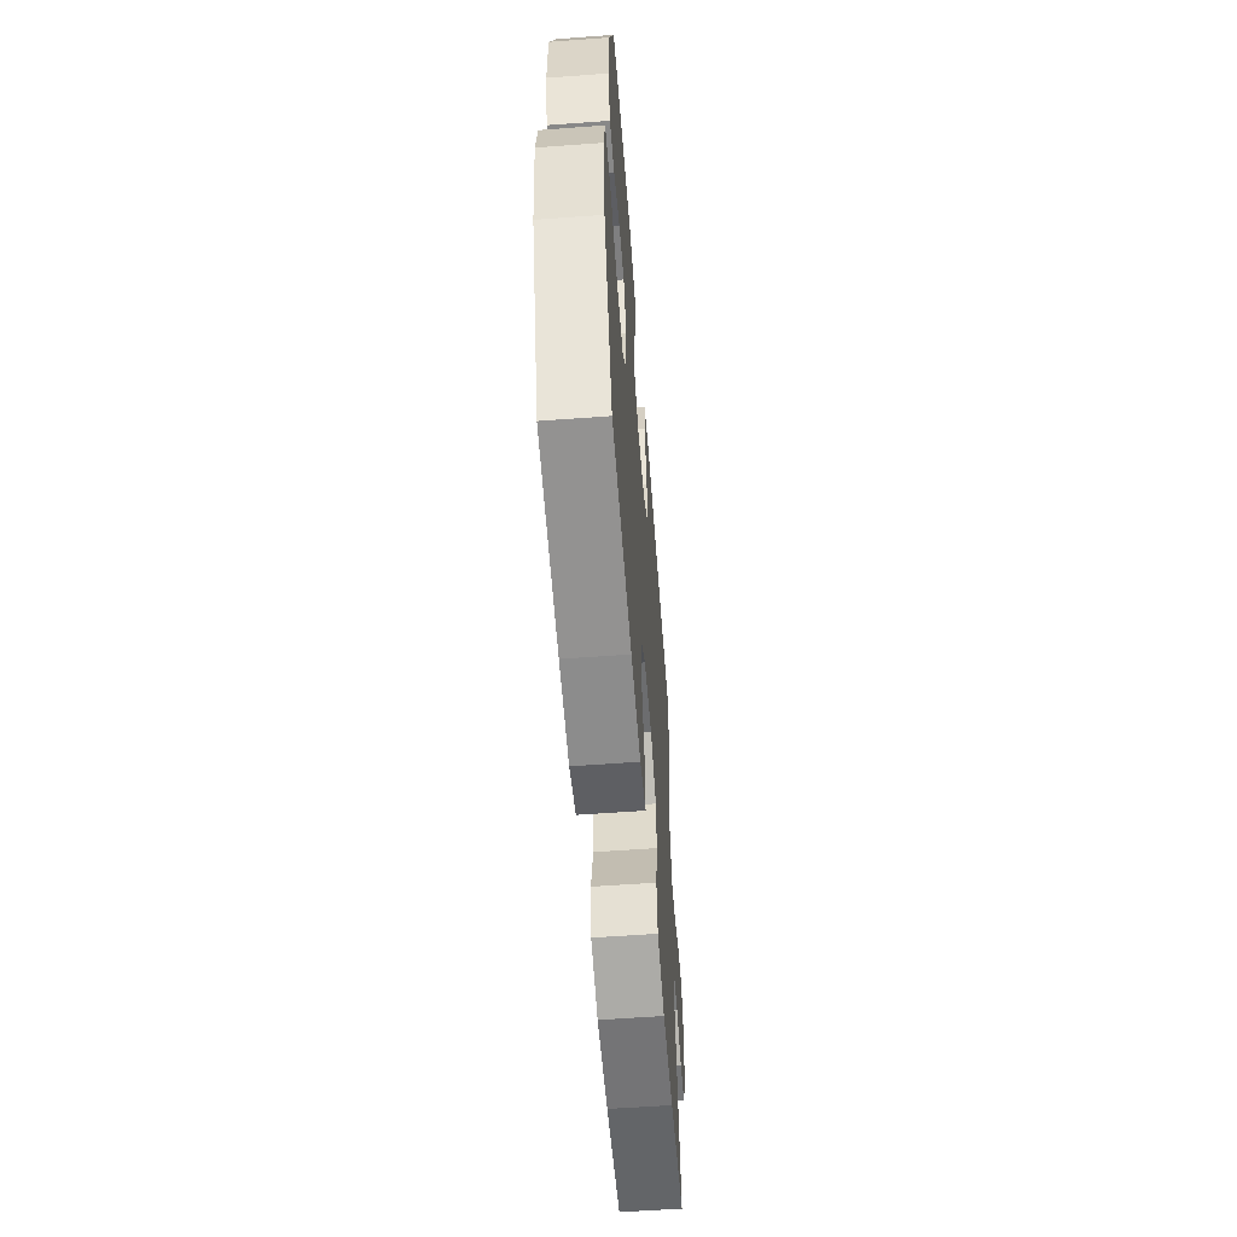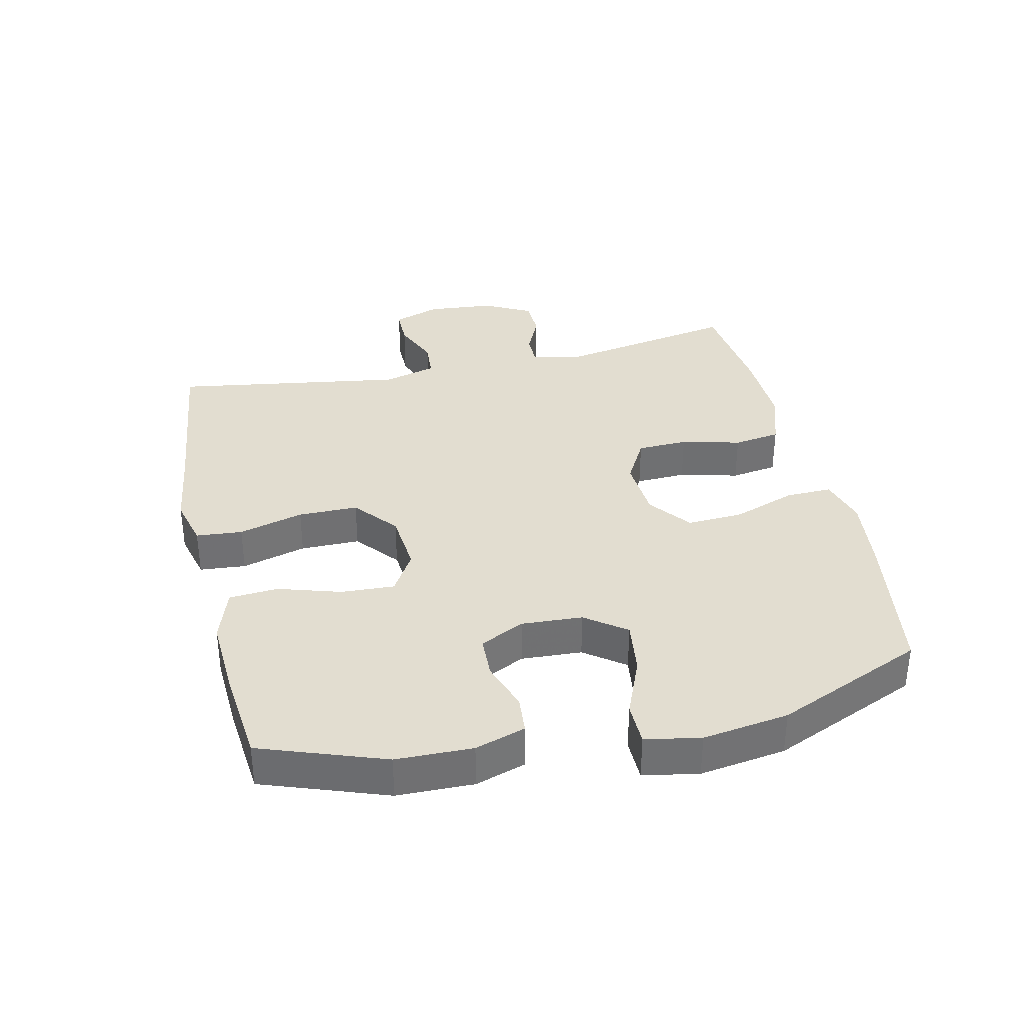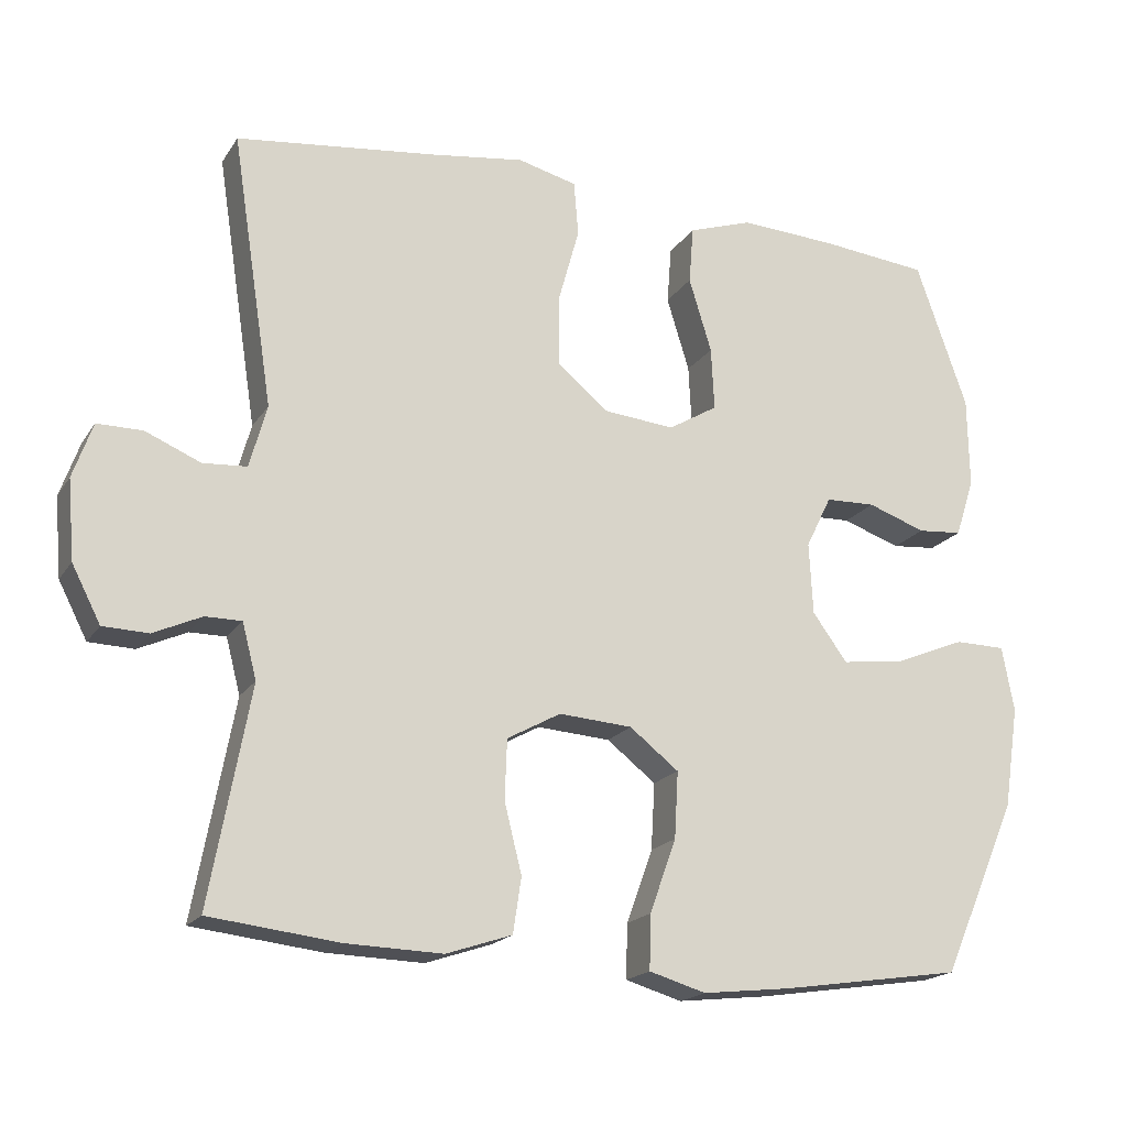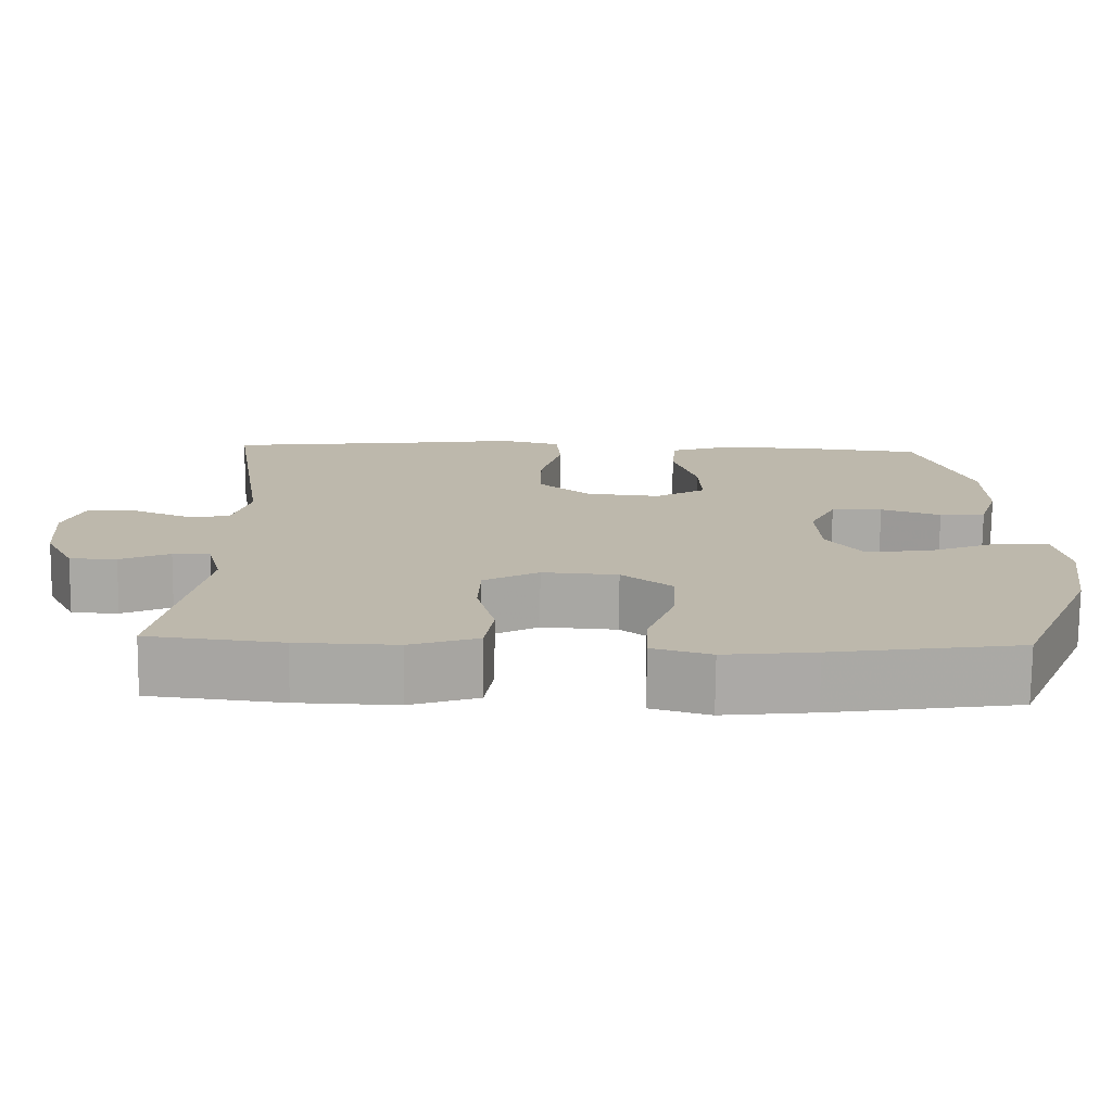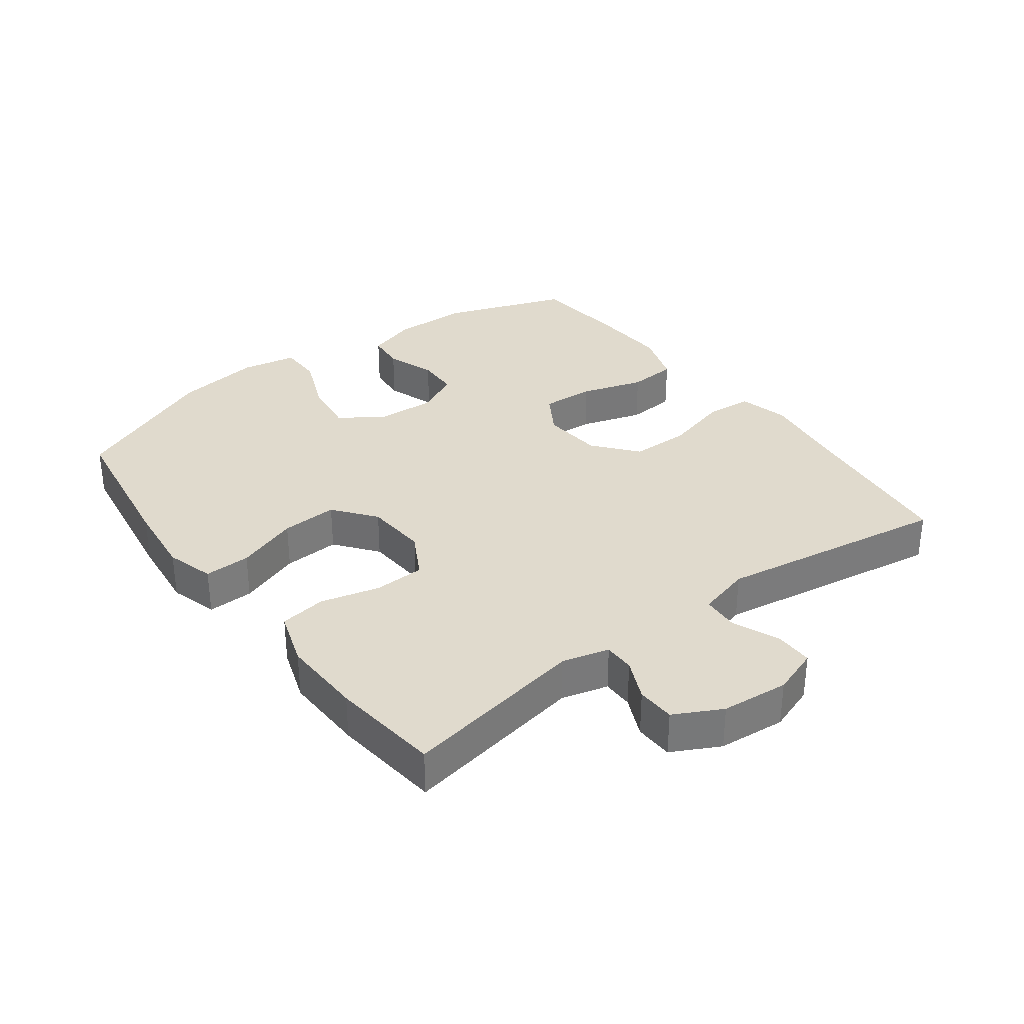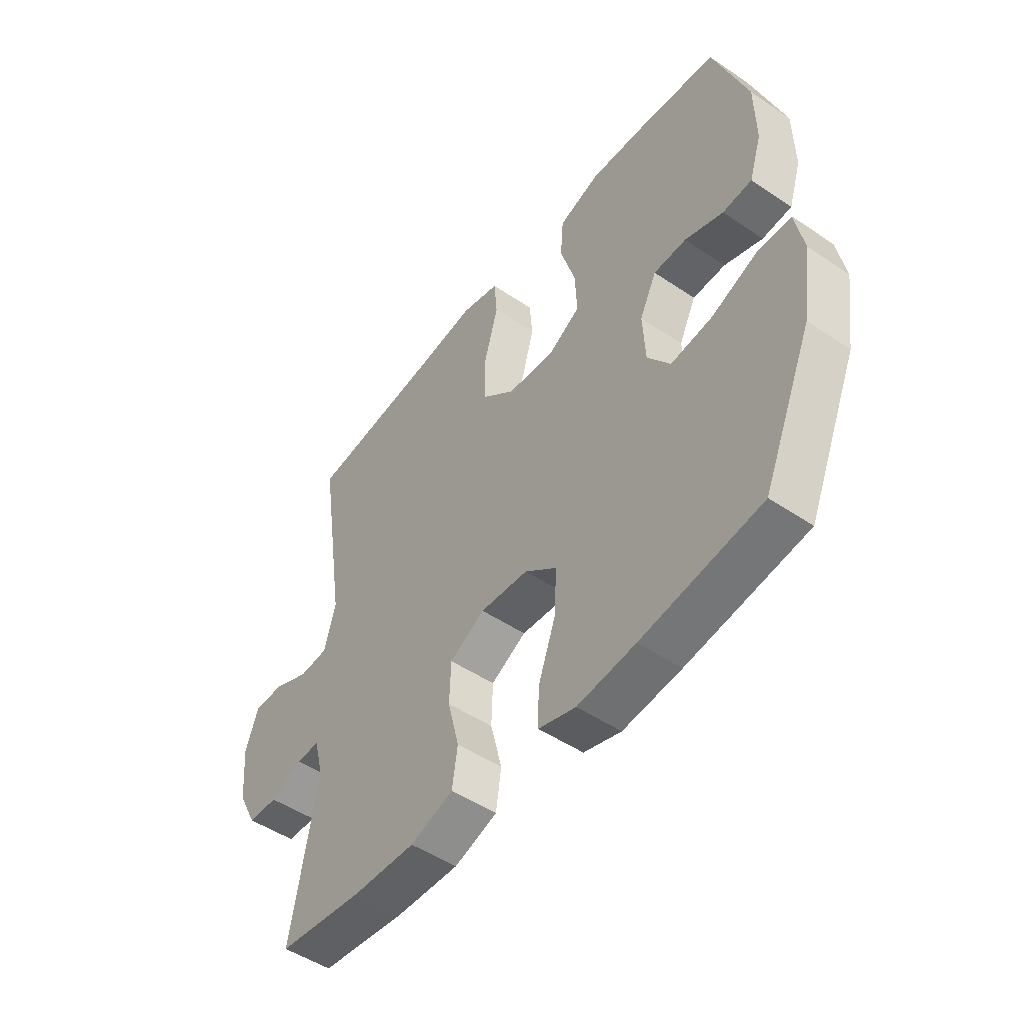
<metadata>
{"format":"obj","ext":"obj","renderer":"f3d","projection":"perspective","resolution":1024,"background":"white","views":[{"elev":-58.0,"azim":94.4,"up":"+Z"},{"elev":35.4,"azim":77.4,"up":"+Y"},{"elev":-18.6,"azim":-23.1,"up":"+Z"},{"elev":-75.2,"azim":-0.6,"up":"+Z"},{"elev":33.1,"azim":-126.6,"up":"+Y"},{"elev":-49.5,"azim":53.3,"up":"+Z"}]}
</metadata>
<code>
v -0.5 0.07 -0.5
v -0.447 0.07 -0.214
v -0.466 0.07 -0.141
v -0.514 0.07 -0.141
v -0.578 0.07 -0.17
v -0.638 0.07 -0.168
v -0.676 0.07 -0.094
v -0.685 0.07 0.011
v -0.659 0.07 0.084
v -0.599 0.07 0.084
v -0.526 0.07 0.053
v -0.468 0.07 0.057
v -0.445 0.07 0.14
v -0.5 0.07 0.5
v -0.231 0.07 0.532
v -0.11 0.07 0.549
v -0.032 0.07 0.529
v -0.026 0.07 0.457
v -0.054 0.07 0.356
v -0.054 0.07 0.263
v 0.013 0.07 0.207
v 0.108 0.07 0.198
v 0.173 0.07 0.237
v 0.169 0.07 0.32
v 0.139 0.07 0.418
v 0.145 0.07 0.494
v 0.229 0.07 0.522
v 0.356 0.07 0.515
v 0.5 0.07 0.5
v 0.568 0.07 0.307
v 0.57 0.07 0.188
v 0.545 0.07 0.11
v 0.486 0.07 0.105
v 0.409 0.07 0.132
v 0.343 0.07 0.13
v 0.309 0.07 0.061
v 0.314 0.07 -0.034
v 0.36 0.07 -0.097
v 0.444 0.07 -0.086
v 0.537 0.07 -0.048
v 0.604 0.07 -0.049
v 0.62 0.07 -0.135
v 0.6 0.07 -0.269
v 0.5 0.07 -0.5
v 0.26 0.07 -0.536
v 0.143 0.07 -0.549
v 0.068 0.07 -0.527
v 0.07 0.07 -0.455
v 0.105 0.07 -0.358
v 0.11 0.07 -0.27
v 0.045 0.07 -0.219
v -0.052 0.07 -0.212
v -0.123 0.07 -0.251
v -0.126 0.07 -0.33
v -0.103 0.07 -0.422
v -0.114 0.07 -0.495
v -0.201 0.07 -0.524
v -0.329 0.07 -0.52
v -0.5 0 -0.5
v -0.447 0 -0.214
v -0.466 0 -0.141
v -0.514 0 -0.141
v -0.578 0 -0.17
v -0.638 0 -0.168
v -0.676 0 -0.094
v -0.685 0 0.011
v -0.659 0 0.084
v -0.599 0 0.084
v -0.526 0 0.053
v -0.468 0 0.057
v -0.445 0 0.14
v -0.5 0 0.5
v -0.231 0 0.532
v -0.11 0 0.549
v -0.032 0 0.529
v -0.026 0 0.457
v -0.054 0 0.356
v -0.054 0 0.263
v 0.013 0 0.207
v 0.108 0 0.198
v 0.173 0 0.237
v 0.169 0 0.32
v 0.139 0 0.418
v 0.145 0 0.494
v 0.229 0 0.522
v 0.356 0 0.515
v 0.5 0 0.5
v 0.568 0 0.307
v 0.57 0 0.188
v 0.545 0 0.11
v 0.486 0 0.105
v 0.409 0 0.132
v 0.343 0 0.13
v 0.309 0 0.061
v 0.314 0 -0.034
v 0.36 0 -0.097
v 0.444 0 -0.086
v 0.537 0 -0.048
v 0.604 0 -0.049
v 0.62 0 -0.135
v 0.6 0 -0.269
v 0.5 0 -0.5
v 0.26 0 -0.536
v 0.143 0 -0.549
v 0.068 0 -0.527
v 0.07 0 -0.455
v 0.105 0 -0.358
v 0.11 0 -0.27
v 0.045 0 -0.219
v -0.052 0 -0.212
v -0.123 0 -0.251
v -0.126 0 -0.33
v -0.103 0 -0.422
v -0.114 0 -0.495
v -0.201 0 -0.524
v -0.329 0 -0.52
f 57 58 1 2
f 54 55 56 57
f 53 54 57 2
f 52 53 2 3
f 51 52 3
f 46 47 48 49
f 46 49 50
f 45 46 50
f 44 45 50
f 43 44 50 51
f 39 40 41 42
f 38 39 42 43
f 31 32 33 34
f 31 34 35
f 30 31 35
f 29 30 35
f 28 29 35 36
f 24 25 26 27
f 23 24 27 28
f 16 17 18 19
f 15 16 19 20
f 13 14 15 20
f 12 13 20 21
f 8 9 10 11
f 8 11 12
f 7 8 12
f 4 5 6 7
f 3 4 7 12
f 38 43 51 3
f 23 28 36
f 22 23 36 37
f 21 22 37 38
f 3 12 21 38
f 60 59 116 115
f 115 114 113 112
f 60 115 112 111
f 61 60 111 110
f 61 110 109
f 107 106 105 104
f 108 107 104
f 108 104 103
f 108 103 102
f 109 108 102 101
f 100 99 98 97
f 101 100 97 96
f 92 91 90 89
f 93 92 89
f 93 89 88
f 93 88 87
f 94 93 87 86
f 85 84 83 82
f 86 85 82 81
f 77 76 75 74
f 78 77 74 73
f 78 73 72 71
f 79 78 71 70
f 69 68 67 66
f 70 69 66
f 70 66 65
f 65 64 63 62
f 70 65 62 61
f 61 109 101 96
f 94 86 81
f 95 94 81 80
f 96 95 80 79
f 96 79 70 61
f 1 59 60 2
f 2 60 61 3
f 3 61 62 4
f 4 62 63 5
f 5 63 64 6
f 6 64 65 7
f 7 65 66 8
f 8 66 67 9
f 9 67 68 10
f 10 68 69 11
f 11 69 70 12
f 12 70 71 13
f 13 71 72 14
f 14 72 73 15
f 15 73 74 16
f 16 74 75 17
f 17 75 76 18
f 18 76 77 19
f 19 77 78 20
f 20 78 79 21
f 21 79 80 22
f 22 80 81 23
f 23 81 82 24
f 24 82 83 25
f 25 83 84 26
f 26 84 85 27
f 27 85 86 28
f 28 86 87 29
f 29 87 88 30
f 30 88 89 31
f 31 89 90 32
f 32 90 91 33
f 33 91 92 34
f 34 92 93 35
f 35 93 94 36
f 36 94 95 37
f 37 95 96 38
f 38 96 97 39
f 39 97 98 40
f 40 98 99 41
f 41 99 100 42
f 42 100 101 43
f 43 101 102 44
f 44 102 103 45
f 45 103 104 46
f 46 104 105 47
f 47 105 106 48
f 48 106 107 49
f 49 107 108 50
f 50 108 109 51
f 51 109 110 52
f 52 110 111 53
f 53 111 112 54
f 54 112 113 55
f 55 113 114 56
f 56 114 115 57
f 57 115 116 58
f 58 116 59 1

</code>
